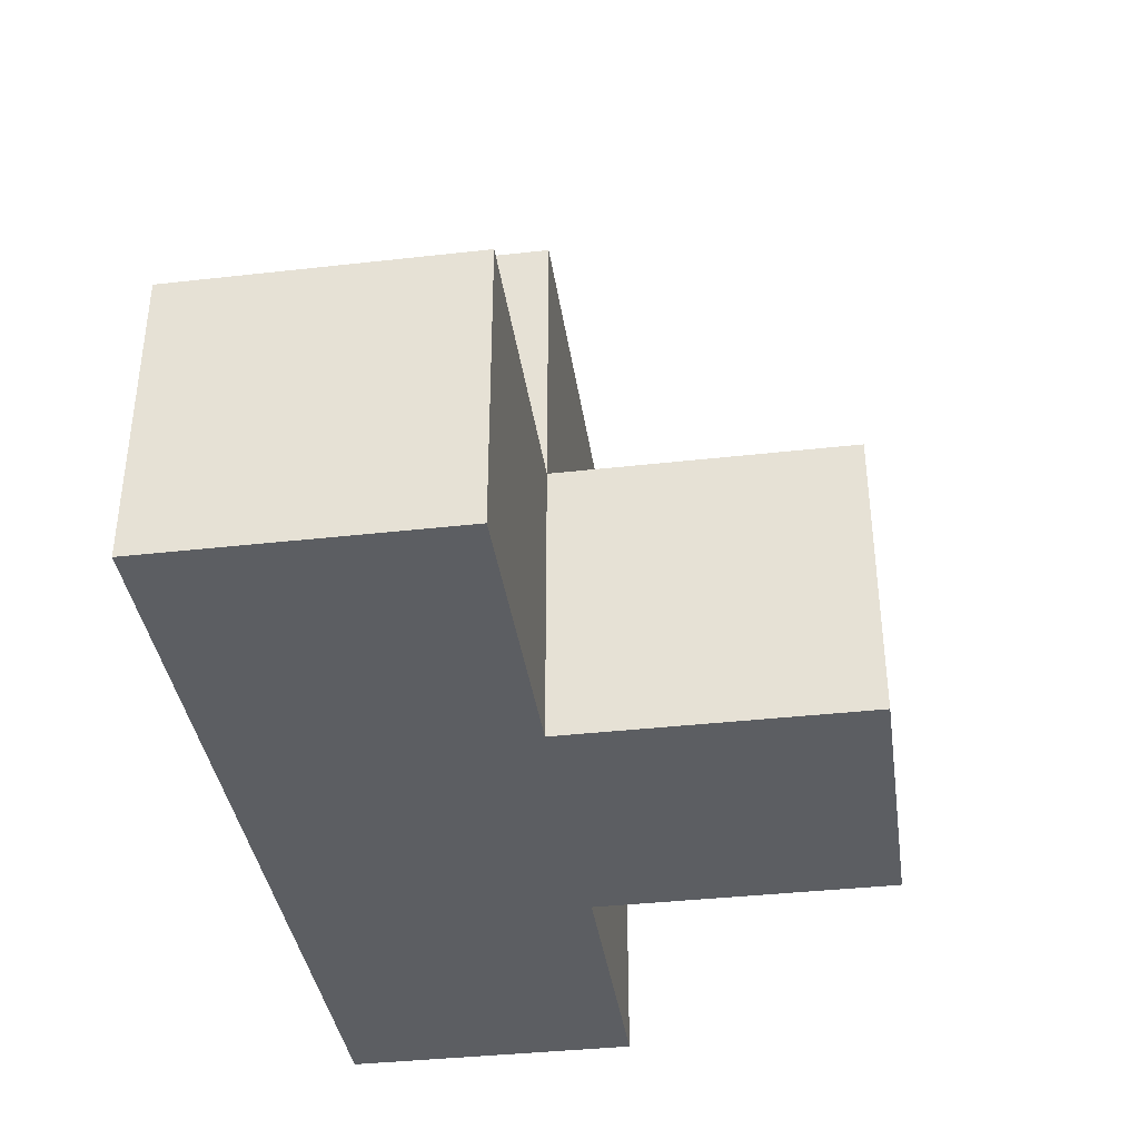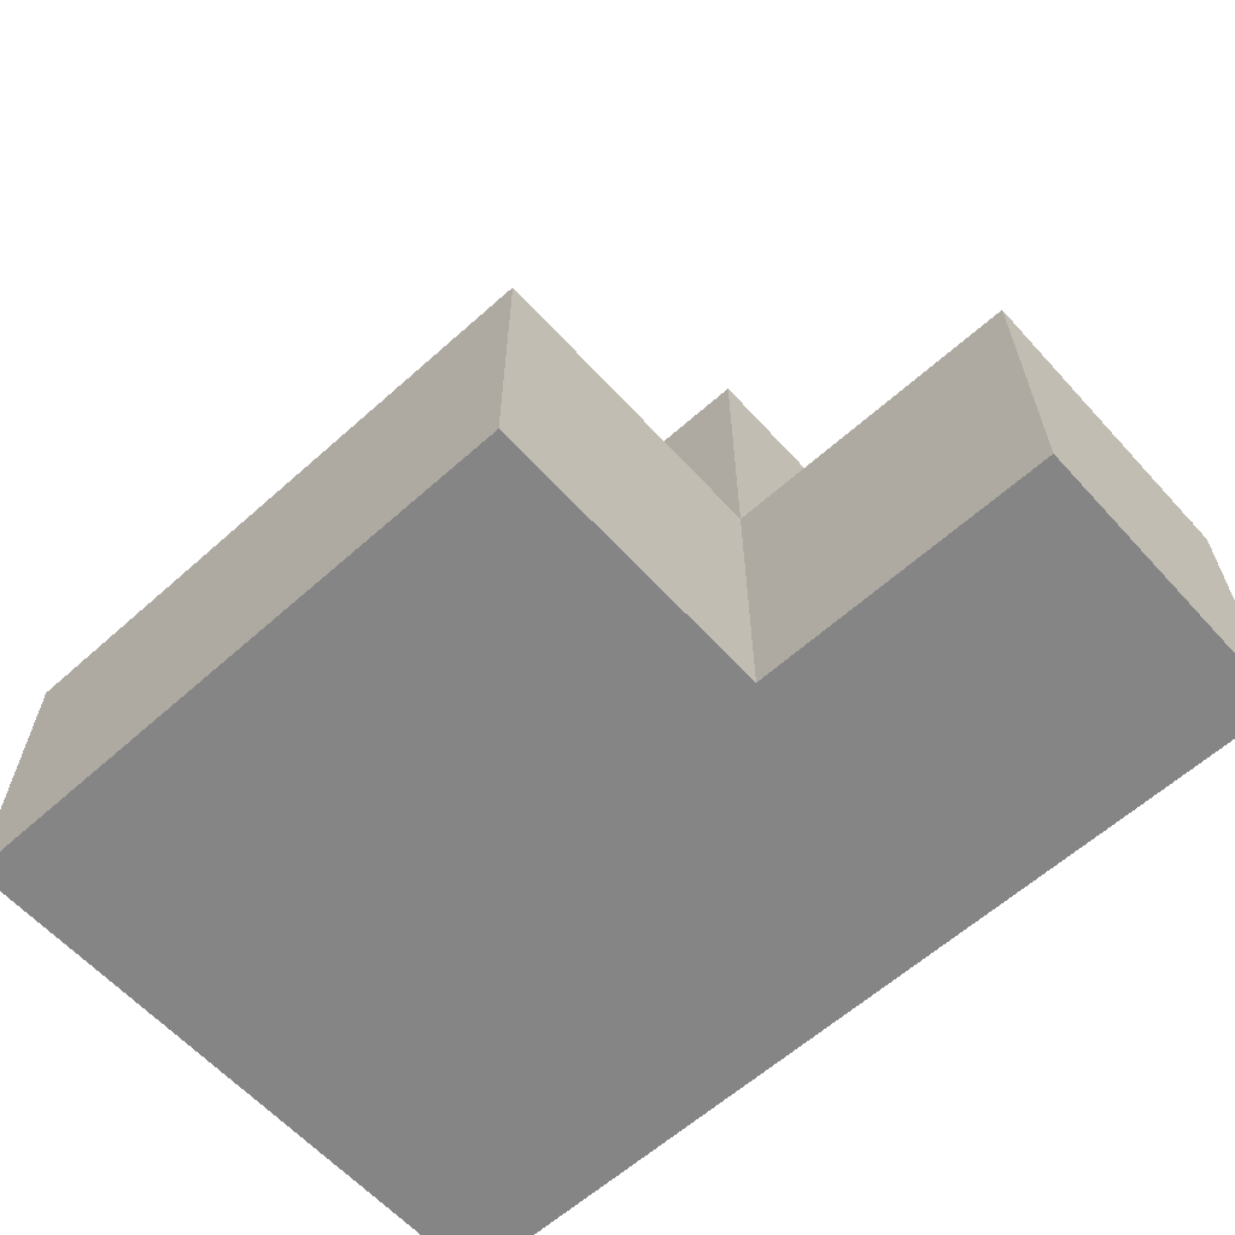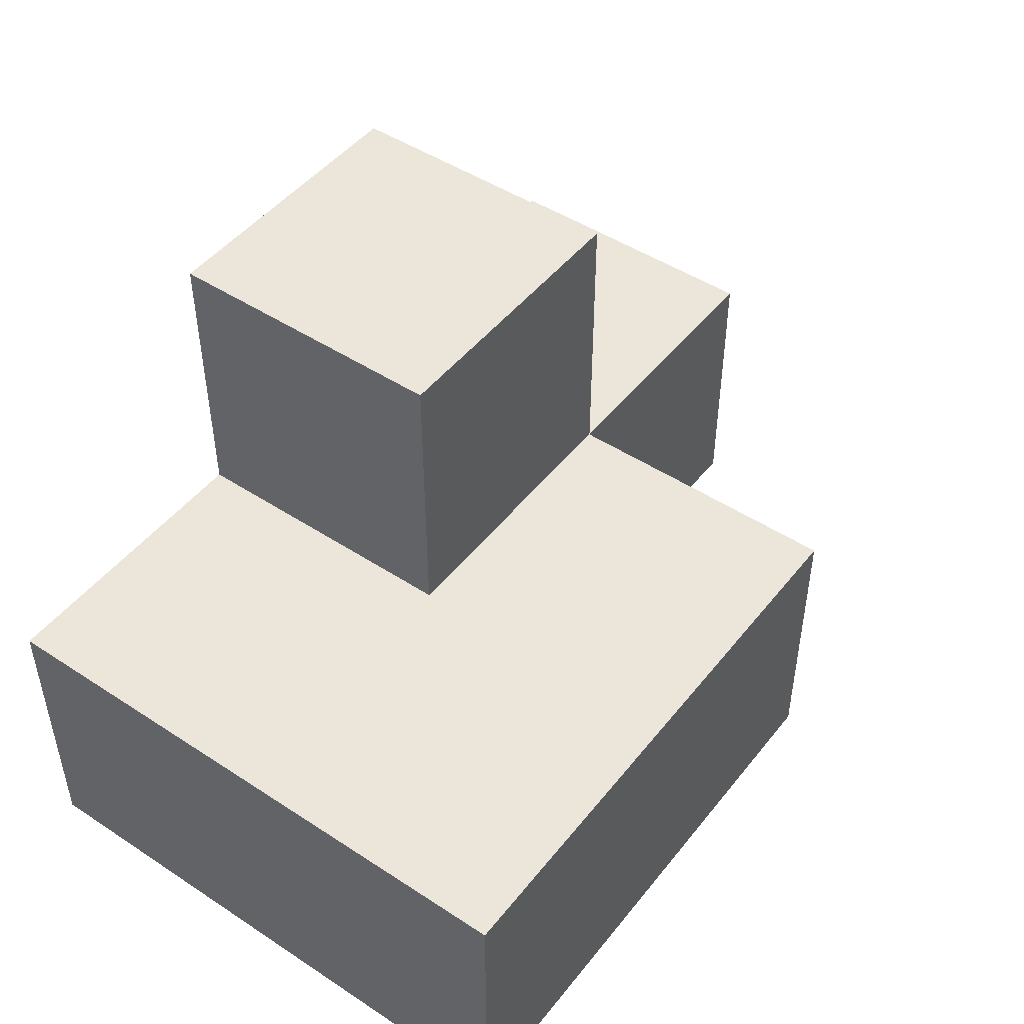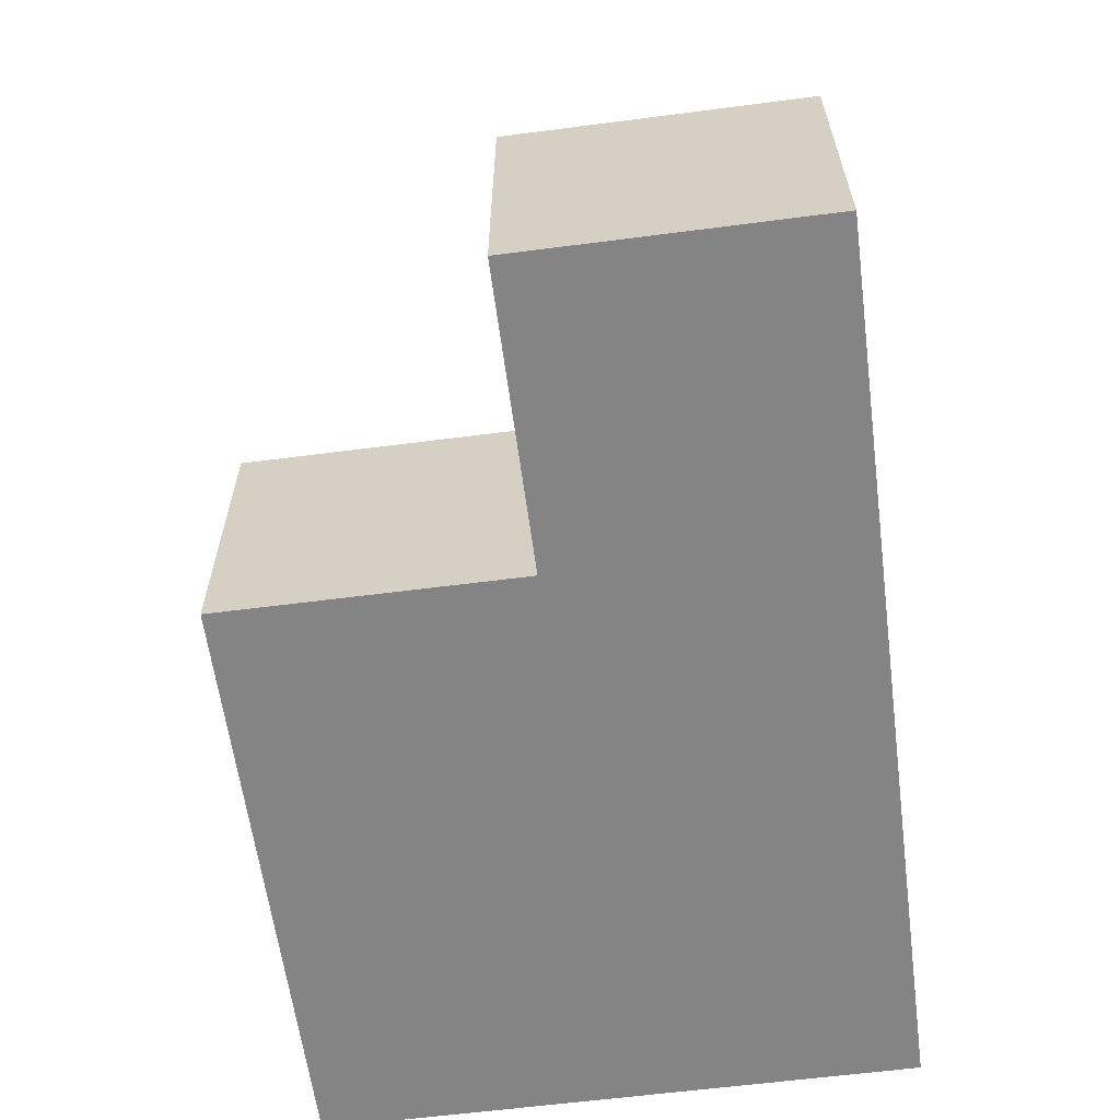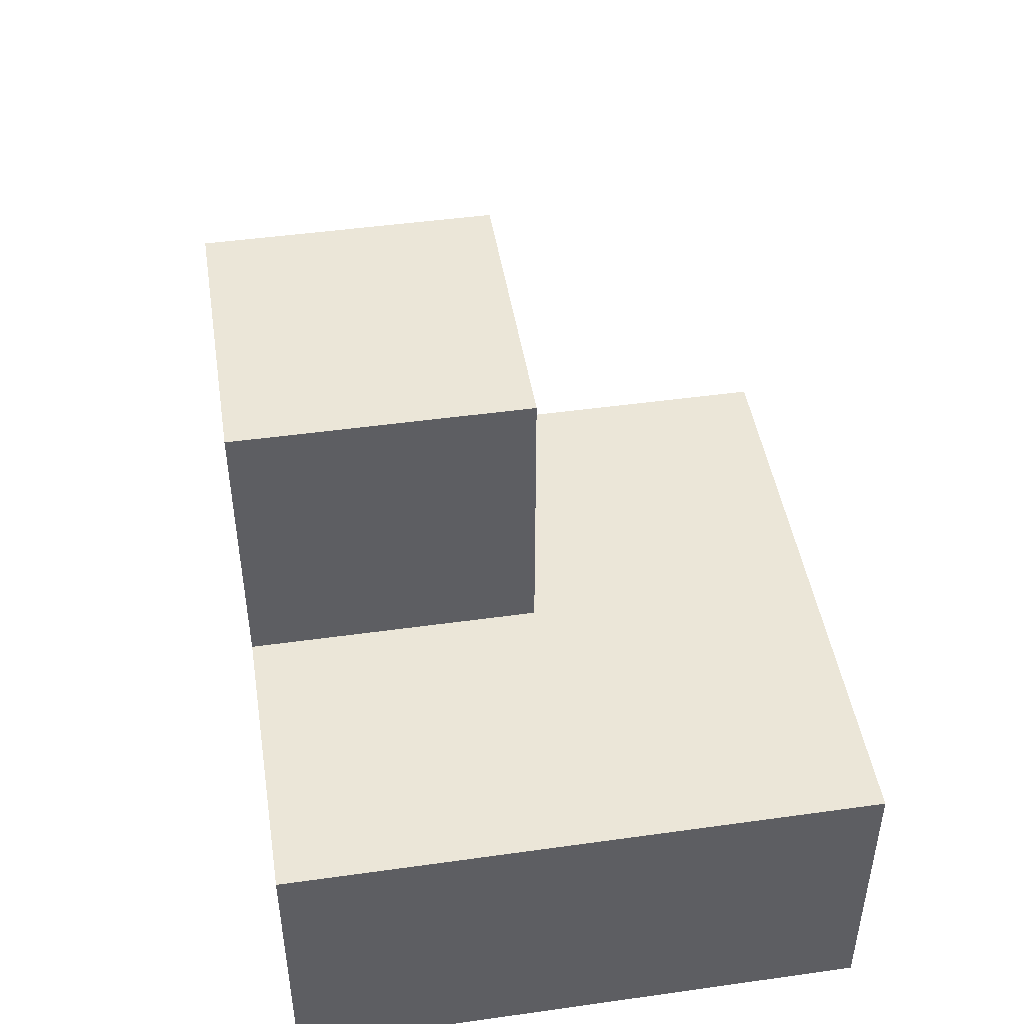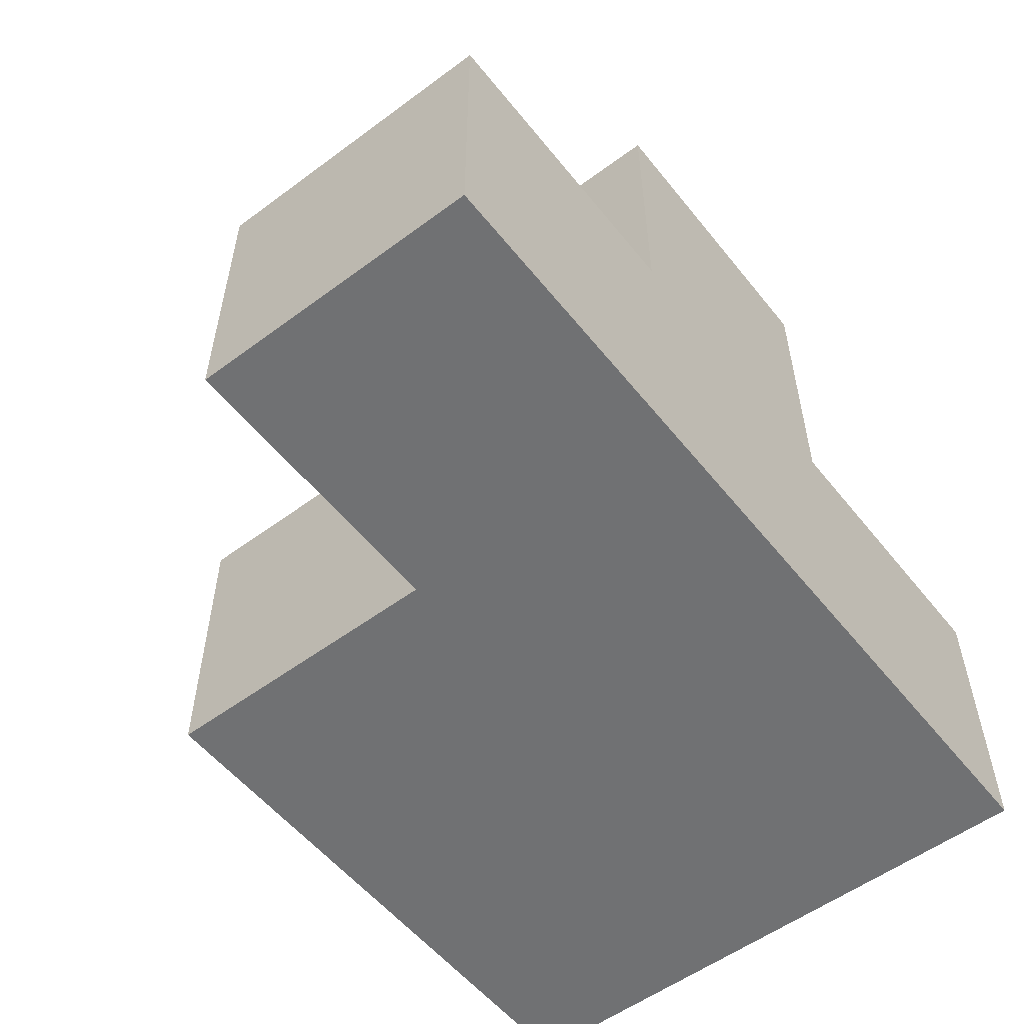
<metadata>
{"format":"obj","ext":"obj","renderer":"f3d","projection":"perspective","resolution":1024,"background":"white","views":[{"elev":-37.8,"azim":98.2,"up":"+Z"},{"elev":-61.9,"azim":42.2,"up":"+Y"},{"elev":47.6,"azim":-53.6,"up":"+Y"},{"elev":-61.3,"azim":97.5,"up":"+Y"},{"elev":46.3,"azim":-99.1,"up":"+Y"},{"elev":-55.1,"azim":128.0,"up":"+Y"}]}
</metadata>
<code>
v 1.994 1.997 1.998
v 0.01385 1.007 2.988
v 1.994 1.007 2.988
v 2.984 1.997 1.008
v 1.004 1.997 1.998
v 2.984 1.007 1.998
v 0.01385 1.997 1.008
v 1.004 1.007 2.988
v 1.994 1.007 1.998
v 1.994 1.997 1.008
v 0.01385 1.007 1.998
v 2.984 1.007 1.008
v 1.004 1.997 1.008
v 1.004 2.987 1.998
v 1.994 2.987 1.998
v 0.01385 1.997 2.988
v 1.004 1.007 1.998
v 0.01385 1.007 1.008
v 1.994 1.997 2.988
v 1.994 1.007 1.008
v 2.984 1.997 1.998
v 1.004 1.997 2.988
v 1.004 2.987 1.008
v 1.994 2.987 1.008
v 0.01385 1.997 1.998
v 1.004 1.007 1.008
f 20 26 10
f 13 10 26
f 26 20 17
f 9 17 20
f 12 20 4
f 10 4 20
f 9 6 1
f 21 1 6
f 20 12 9
f 6 9 12
f 4 10 21
f 1 21 10
f 12 4 6
f 21 6 4
f 8 3 22
f 19 22 3
f 17 9 8
f 3 8 9
f 1 5 19
f 22 19 5
f 9 1 3
f 19 3 1
f 10 13 24
f 23 24 13
f 5 1 14
f 15 14 1
f 24 23 15
f 14 15 23
f 23 13 14
f 5 14 13
f 10 24 1
f 15 1 24
f 2 8 16
f 22 16 8
f 11 17 2
f 8 2 17
f 5 25 22
f 16 22 25
f 25 11 16
f 2 16 11
f 26 18 13
f 7 13 18
f 18 26 11
f 17 11 26
f 13 7 5
f 25 5 7
f 7 18 25
f 11 25 18

</code>
